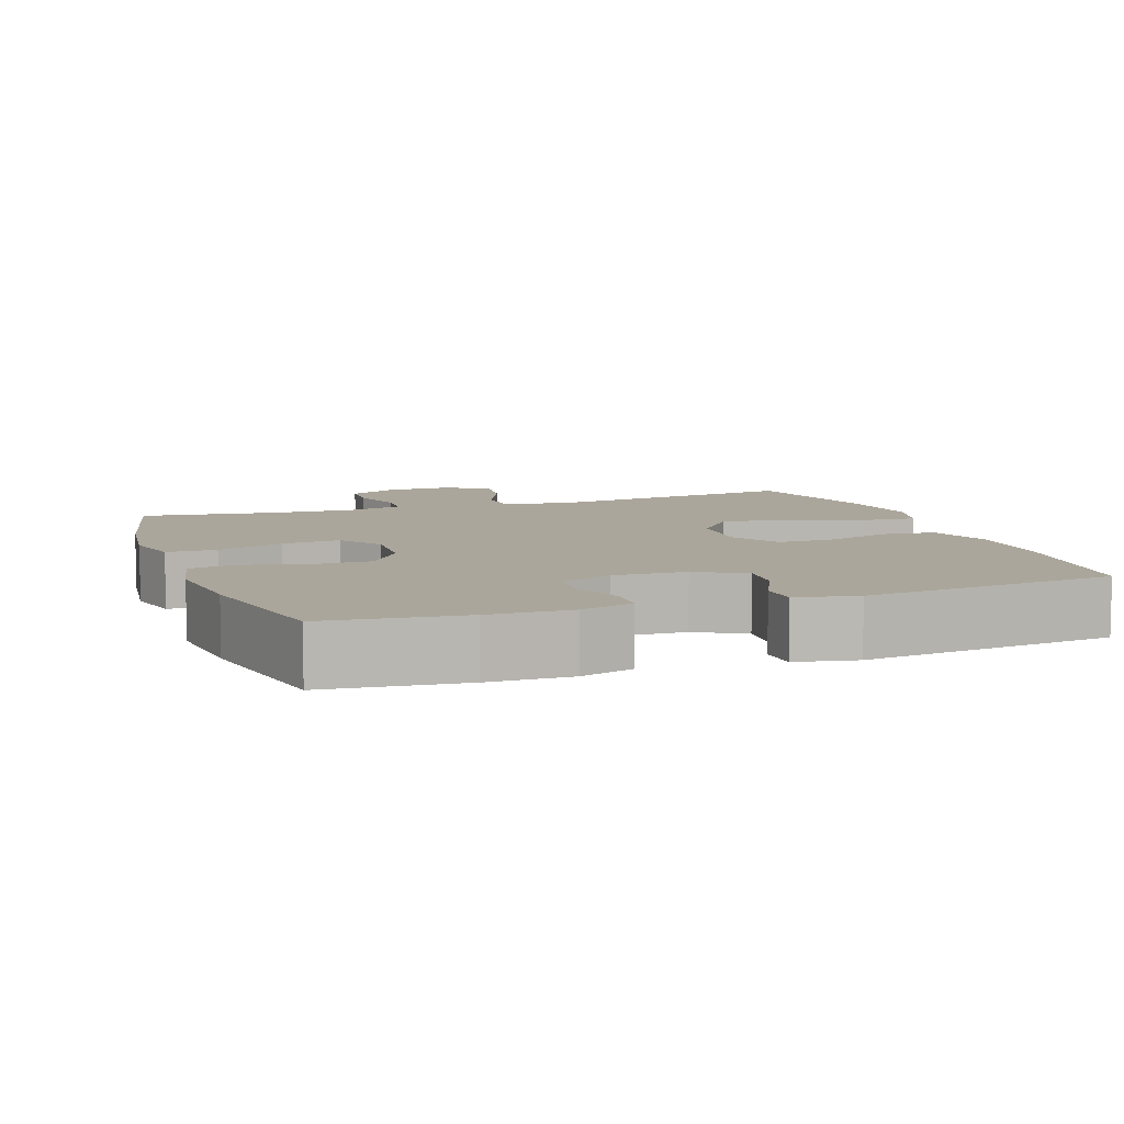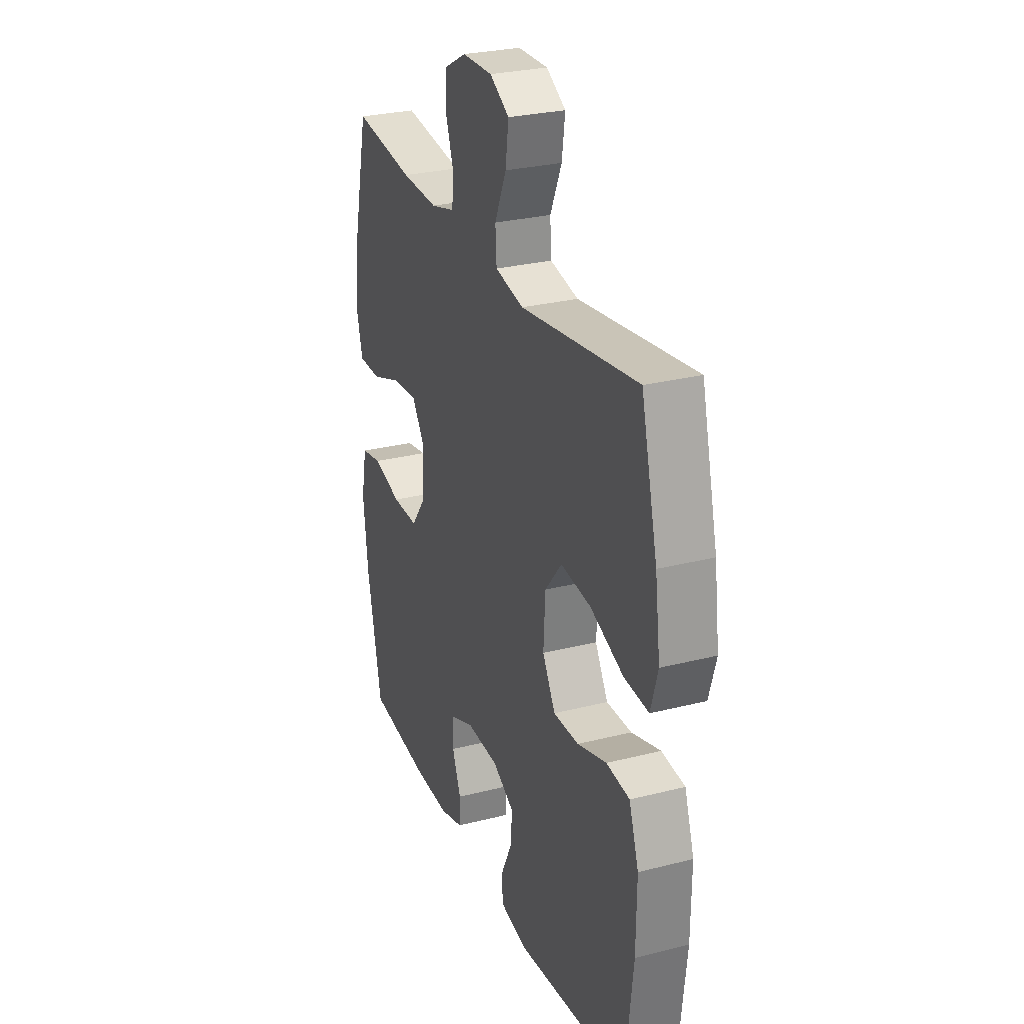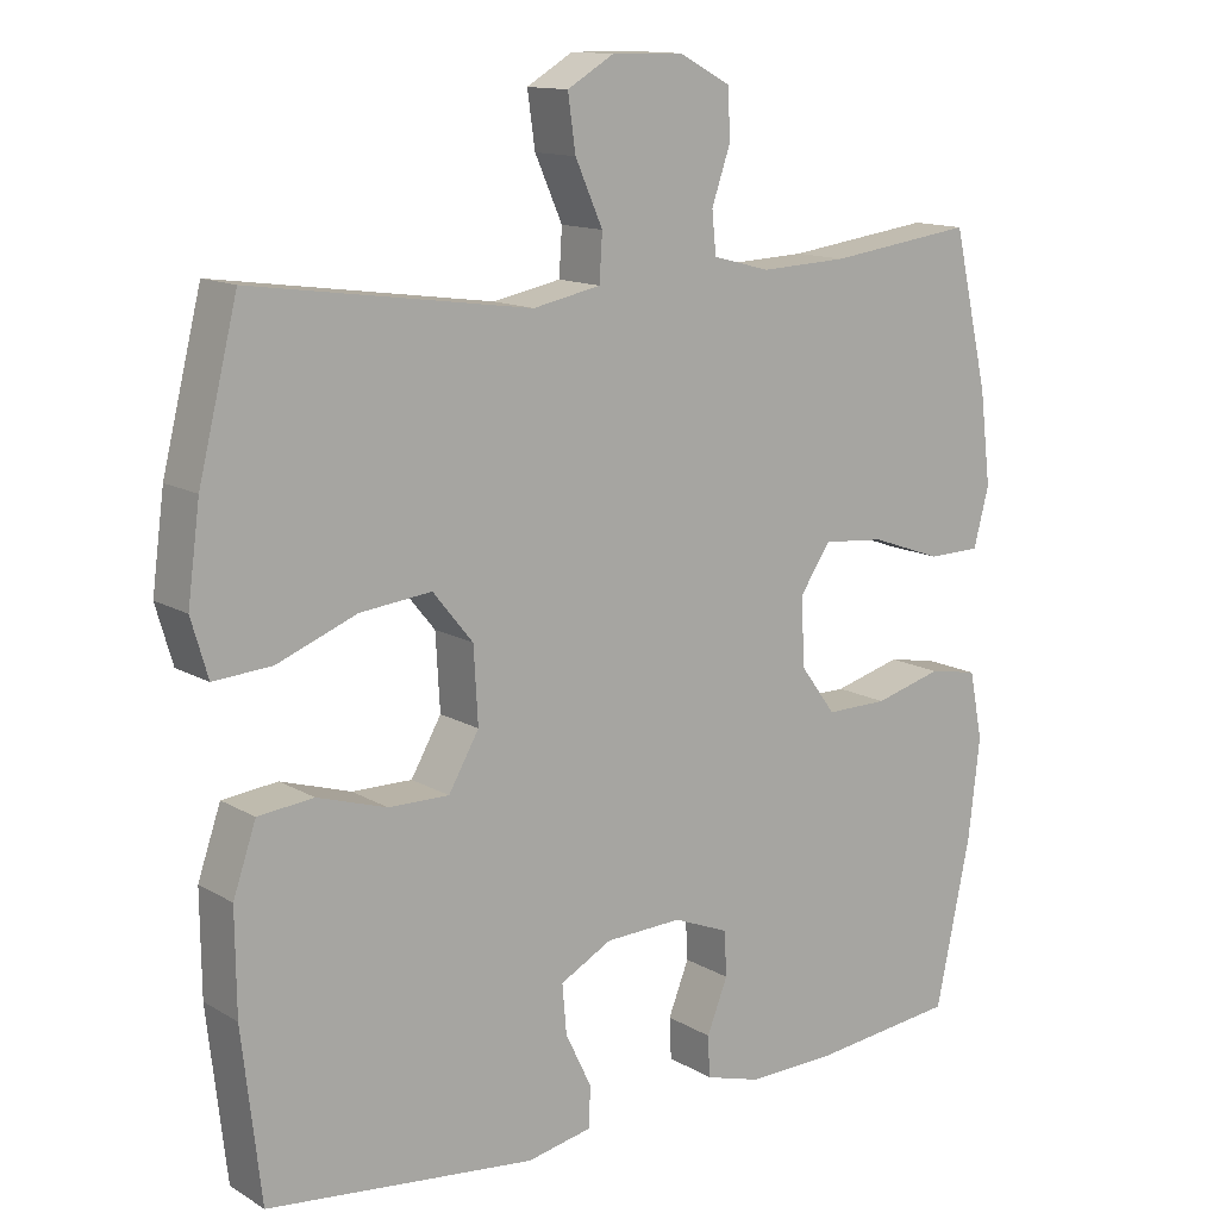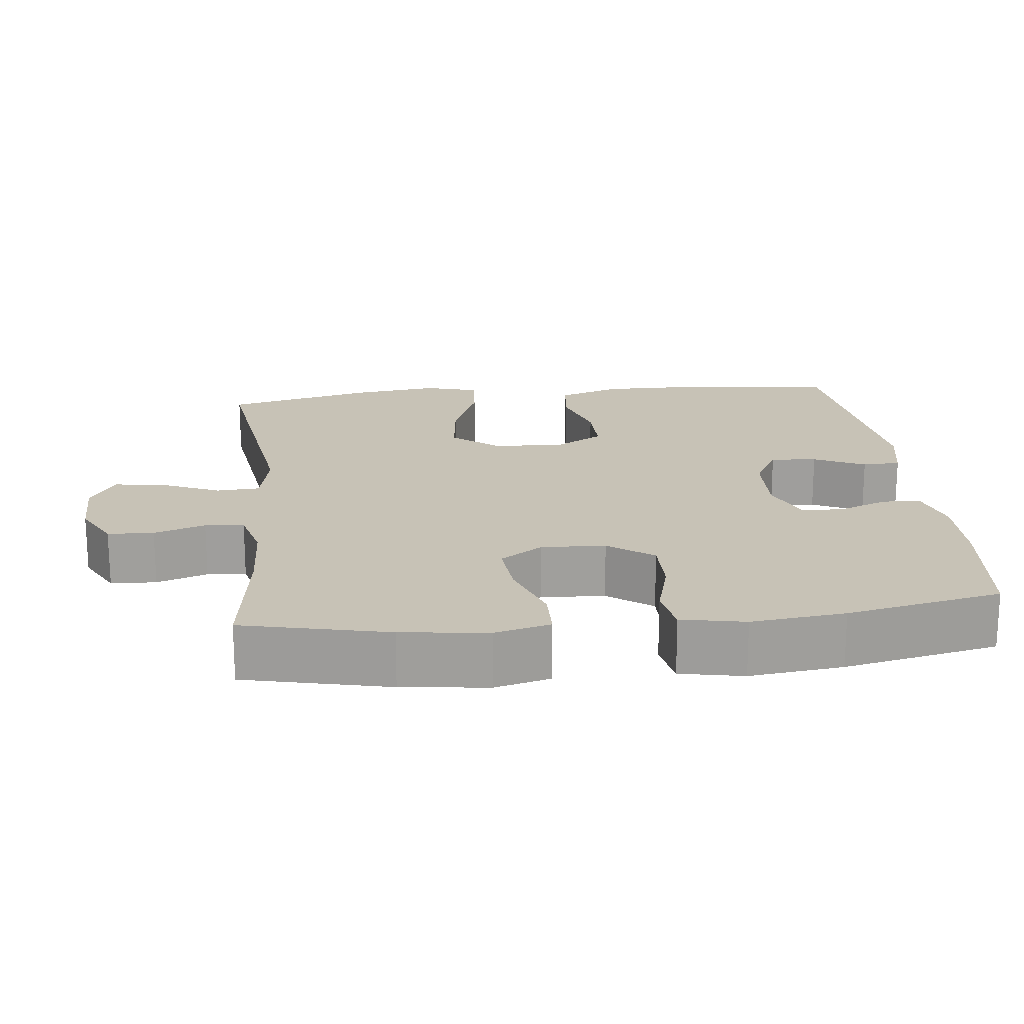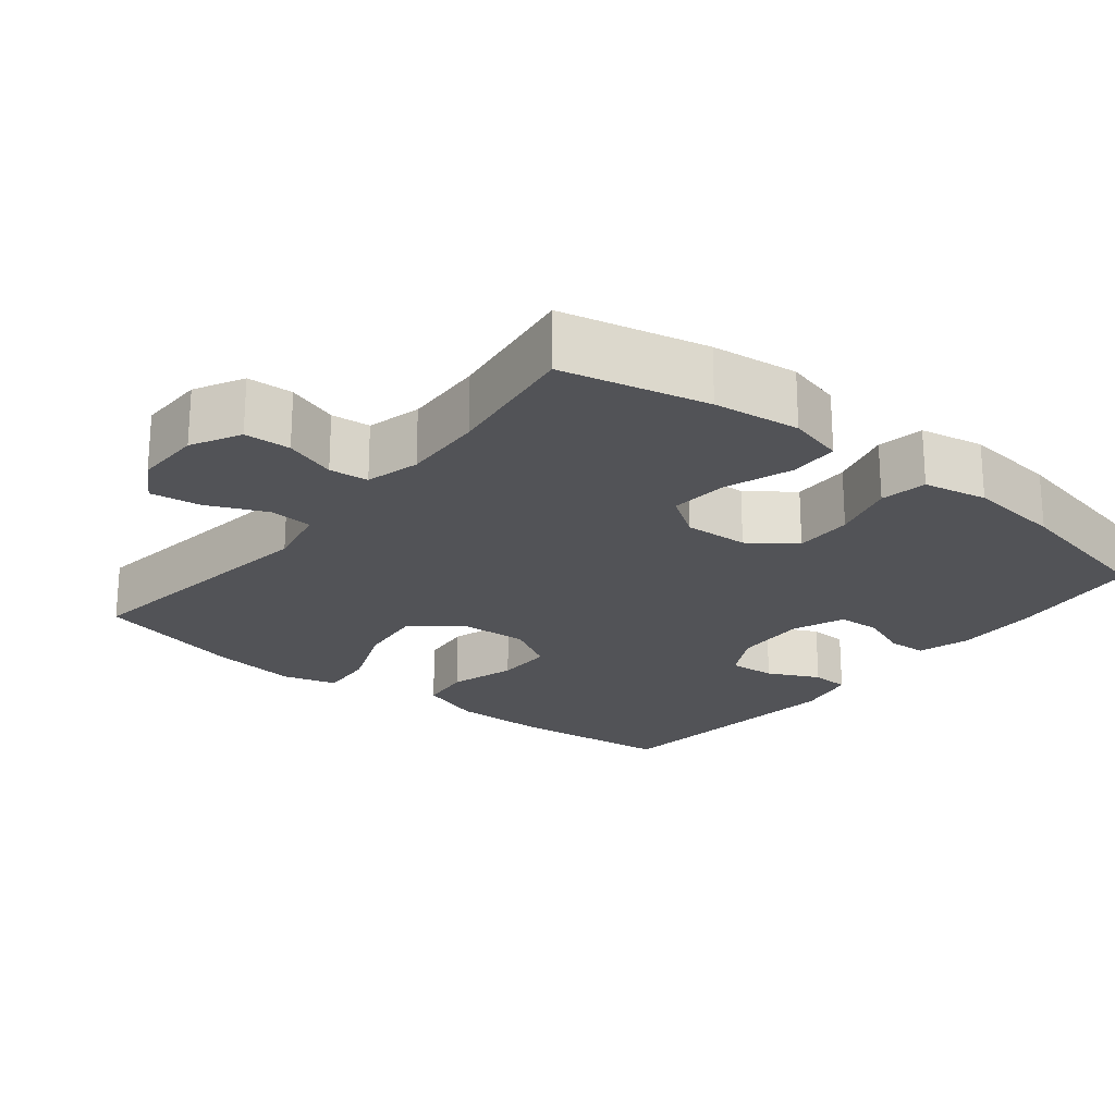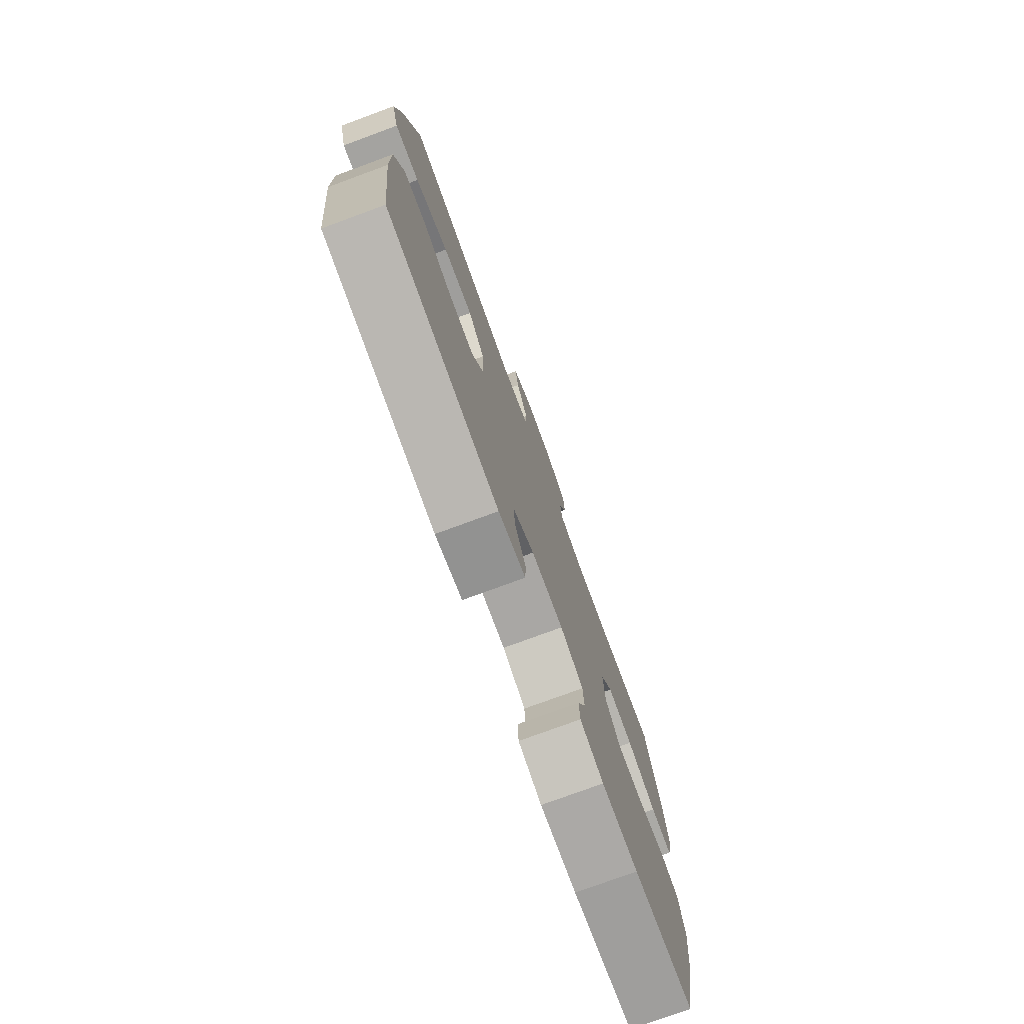
<metadata>
{"format":"obj","ext":"obj","renderer":"f3d","projection":"perspective","resolution":1024,"background":"white","views":[{"elev":8.0,"azim":160.5,"up":"+Y"},{"elev":27.8,"azim":-111.2,"up":"+Z"},{"elev":13.1,"azim":-37.2,"up":"+Z"},{"elev":19.1,"azim":83.7,"up":"+Y"},{"elev":-22.3,"azim":51.3,"up":"+Y"},{"elev":-76.8,"azim":-69.8,"up":"+Z"}]}
</metadata>
<code>
o path1384_path1384.001
v -0.5594 0.0375 0.2675
v -0.5757 0.0375 0.1454
v -0.5536 0.0375 0.07018
v -0.4769 0.0375 0.07614
v -0.3727 0.0375 0.1174
v -0.2786 0.0375 0.128
v -0.2261 0.0375 0.0635
v -0.2204 0.0375 -0.03492
v -0.2604 0.0375 -0.1046
v -0.3398 0.0375 -0.1039
v -0.4319 0.0375 -0.0756
v -0.5046 0.0375 -0.08367
v -0.5347 0.0375 -0.1721
v -0.5333 0.0375 -0.3053
v -0.5081 0.0375 -0.5269
v -0.1546 0.0375 -0.5658
v -0.06929 0.0375 -0.5485
v -0.06674 0.0375 -0.495
v -0.1013 0.0375 -0.4234
v -0.1069 0.0375 -0.3586
v -0.03889 0.0375 -0.3217
v 0.06243 0.0375 -0.3175
v 0.1353 0.0375 -0.3468
v 0.1383 0.0375 -0.4062
v 0.1111 0.0375 -0.4754
v 0.1135 0.0375 -0.5296
v 0.1874 0.0375 -0.551
v 0.3018 0.0375 -0.5484
v 0.4938 0.0375 -0.5269
v 0.5395 0.0375 -0.3092
v 0.5546 0.0375 -0.1776
v 0.5369 0.0375 -0.08846
v 0.4721 0.0375 -0.07664
v 0.3829 0.0375 -0.1011
v 0.3014 0.0375 -0.102
v 0.2547 0.0375 -0.03884
v 0.2502 0.0375 0.05108
v 0.2907 0.0375 0.111
v 0.3723 0.0375 0.1038
v 0.4657 0.0375 0.07056
v 0.5352 0.0375 0.07197
v 0.5553 0.0375 0.1499
v 0.5405 0.0375 0.2712
v 0.4938 0.0375 0.4748
v 0.3025 0.0375 0.4489
v 0.1878 0.0375 0.4437
v 0.1125 0.0375 0.4635
v 0.107 0.0375 0.5183
v 0.1316 0.0375 0.5902
v 0.1287 0.0375 0.6548
v 0.06045 0.0375 0.6911
v -0.03373 0.0375 0.6925
v -0.09484 0.0375 0.6562
v -0.08475 0.0375 0.5848
v -0.04865 0.0375 0.5033
v -0.05253 0.0375 0.4424
v -0.1417 0.0375 0.4241
v -0.5081 0.0375 0.4748
v -0.5594 -0.0375 0.2675
v -0.5757 -0.0375 0.1454
v -0.5536 -0.0375 0.07018
v -0.4769 -0.0375 0.07614
v -0.3727 -0.0375 0.1174
v -0.2786 -0.0375 0.128
v -0.2261 -0.0375 0.0635
v -0.2204 -0.0375 -0.03492
v -0.2604 -0.0375 -0.1046
v -0.3398 -0.0375 -0.1039
v -0.4319 -0.0375 -0.0756
v -0.5046 -0.0375 -0.08367
v -0.5347 -0.0375 -0.1721
v -0.5333 -0.0375 -0.3053
v -0.5081 -0.0375 -0.5269
v -0.1546 -0.0375 -0.5658
v -0.06929 -0.0375 -0.5485
v -0.06674 -0.0375 -0.495
v -0.1013 -0.0375 -0.4234
v -0.1069 -0.0375 -0.3586
v -0.03889 -0.0375 -0.3217
v 0.06243 -0.0375 -0.3175
v 0.1353 -0.0375 -0.3468
v 0.1383 -0.0375 -0.4062
v 0.1111 -0.0375 -0.4754
v 0.1135 -0.0375 -0.5296
v 0.1874 -0.0375 -0.551
v 0.3018 -0.0375 -0.5484
v 0.4938 -0.0375 -0.5269
v 0.5395 -0.0375 -0.3092
v 0.5546 -0.0375 -0.1776
v 0.5369 -0.0375 -0.08846
v 0.4721 -0.0375 -0.07664
v 0.3829 -0.0375 -0.1011
v 0.3014 -0.0375 -0.102
v 0.2547 -0.0375 -0.03884
v 0.2502 -0.0375 0.05108
v 0.2907 -0.0375 0.111
v 0.3723 -0.0375 0.1038
v 0.4657 -0.0375 0.07056
v 0.5352 -0.0375 0.07197
v 0.5553 -0.0375 0.1499
v 0.5405 -0.0375 0.2712
v 0.4938 -0.0375 0.4748
v 0.3025 -0.0375 0.4489
v 0.1878 -0.0375 0.4437
v 0.1125 -0.0375 0.4635
v 0.107 -0.0375 0.5183
v 0.1316 -0.0375 0.5902
v 0.1287 -0.0375 0.6548
v 0.06045 -0.0375 0.6911
v -0.03373 -0.0375 0.6925
v -0.09484 -0.0375 0.6562
v -0.08475 -0.0375 0.5848
v -0.04865 -0.0375 0.5033
v -0.05253 -0.0375 0.4424
v -0.1417 -0.0375 0.4241
v -0.5081 -0.0375 0.4748
v 0.06045 0.0375 0.6911
v -0.03373 0.0375 0.6925
v -0.09484 0.0375 0.6562
v -0.09484 0.0375 0.6562
v 0.1287 0.0375 0.6548
v -0.08475 0.0375 0.5848
v 0.1316 0.0375 0.5902
v 0.107 0.0375 0.5183
v -0.04865 0.0375 0.5033
v 0.1125 0.0375 0.4635
v 0.1125 0.0375 0.4635
v -0.05253 0.0375 0.4424
v -0.05253 0.0375 0.4424
v 0.1878 0.0375 0.4437
v 0.4938 0.0375 0.4748
v 0.4938 0.0375 0.4748
v 0.3025 0.0375 0.4489
v -0.1417 0.0375 0.4241
v -0.5081 0.0375 0.4748
v -0.5081 0.0375 0.4748
v 0.5405 0.0375 0.2712
v -0.5594 0.0375 0.2675
v 0.5553 0.0375 0.1499
v -0.5757 0.0375 0.1454
v 0.5352 0.0375 0.07197
v 0.5352 0.0375 0.07197
v 0.2907 0.0375 0.111
v 0.2907 0.0375 0.111
v 0.3723 0.0375 0.1038
v -0.3727 0.0375 0.1174
v -0.2786 0.0375 0.128
v -0.5536 0.0375 0.07018
v -0.5536 0.0375 0.07018
v -0.2261 0.0375 0.0635
v -0.4769 0.0375 0.07614
v 0.2502 0.0375 0.05108
v 0.4657 0.0375 0.07056
v -0.2204 0.0375 -0.03492
v 0.2547 0.0375 -0.03884
v -0.2604 0.0375 -0.1046
v -0.2604 0.0375 -0.1046
v 0.3014 0.0375 -0.102
v -0.3398 0.0375 -0.1039
v -0.4319 0.0375 -0.0756
v -0.5046 0.0375 -0.08367
v -0.5046 0.0375 -0.08367
v 0.5369 0.0375 -0.08846
v 0.5369 0.0375 -0.08846
v 0.4721 0.0375 -0.07664
v 0.3829 0.0375 -0.1011
v -0.5347 0.0375 -0.1721
v 0.5546 0.0375 -0.1776
v -0.5333 0.0375 -0.3053
v 0.5395 0.0375 -0.3092
v -0.03889 0.0375 -0.3217
v 0.06243 0.0375 -0.3175
v 0.1353 0.0375 -0.3468
v 0.1353 0.0375 -0.3468
v -0.1069 0.0375 -0.3586
v -0.1069 0.0375 -0.3586
v 0.1383 0.0375 -0.4062
v -0.1013 0.0375 -0.4234
v 0.1111 0.0375 -0.4754
v -0.06674 0.0375 -0.495
v 0.4938 0.0375 -0.5269
v 0.4938 0.0375 -0.5269
v 0.1135 0.0375 -0.5296
v 0.1135 0.0375 -0.5296
v -0.06929 0.0375 -0.5485
v -0.06929 0.0375 -0.5485
v -0.5081 0.0375 -0.5269
v -0.5081 0.0375 -0.5269
v 0.1874 0.0375 -0.551
v 0.3018 0.0375 -0.5484
v -0.1546 0.0375 -0.5658
v 0.06045 -0.0375 0.6911
v -0.03373 -0.0375 0.6925
v -0.09484 -0.0375 0.6562
v -0.09484 -0.0375 0.6562
v 0.1287 -0.0375 0.6548
v -0.08475 -0.0375 0.5848
v 0.1316 -0.0375 0.5902
v 0.107 -0.0375 0.5183
v -0.04865 -0.0375 0.5033
v 0.1125 -0.0375 0.4635
v 0.1125 -0.0375 0.4635
v -0.05253 -0.0375 0.4424
v -0.05253 -0.0375 0.4424
v 0.1878 -0.0375 0.4437
v 0.4938 -0.0375 0.4748
v 0.4938 -0.0375 0.4748
v 0.3025 -0.0375 0.4489
v -0.1417 -0.0375 0.4241
v -0.5081 -0.0375 0.4748
v -0.5081 -0.0375 0.4748
v 0.5405 -0.0375 0.2712
v -0.5594 -0.0375 0.2675
v 0.5553 -0.0375 0.1499
v -0.5757 -0.0375 0.1454
v 0.5352 -0.0375 0.07197
v 0.5352 -0.0375 0.07197
v 0.2907 -0.0375 0.111
v 0.2907 -0.0375 0.111
v 0.3723 -0.0375 0.1038
v -0.3727 -0.0375 0.1174
v -0.2786 -0.0375 0.128
v -0.5536 -0.0375 0.07018
v -0.5536 -0.0375 0.07018
v -0.2261 -0.0375 0.0635
v -0.4769 -0.0375 0.07614
v 0.2502 -0.0375 0.05108
v 0.4657 -0.0375 0.07056
v -0.2204 -0.0375 -0.03492
v 0.2547 -0.0375 -0.03884
v -0.2604 -0.0375 -0.1046
v -0.2604 -0.0375 -0.1046
v 0.3014 -0.0375 -0.102
v -0.3398 -0.0375 -0.1039
v -0.4319 -0.0375 -0.0756
v -0.5046 -0.0375 -0.08367
v -0.5046 -0.0375 -0.08367
v 0.5369 -0.0375 -0.08846
v 0.5369 -0.0375 -0.08846
v 0.4721 -0.0375 -0.07664
v 0.3829 -0.0375 -0.1011
v -0.5347 -0.0375 -0.1721
v 0.5546 -0.0375 -0.1776
v -0.5333 -0.0375 -0.3053
v 0.5395 -0.0375 -0.3092
v -0.03889 -0.0375 -0.3217
v 0.06243 -0.0375 -0.3175
v 0.1353 -0.0375 -0.3468
v 0.1353 -0.0375 -0.3468
v -0.1069 -0.0375 -0.3586
v -0.1069 -0.0375 -0.3586
v 0.1383 -0.0375 -0.4062
v -0.1013 -0.0375 -0.4234
v 0.1111 -0.0375 -0.4754
v -0.06674 -0.0375 -0.495
v 0.4938 -0.0375 -0.5269
v 0.4938 -0.0375 -0.5269
v 0.1135 -0.0375 -0.5296
v 0.1135 -0.0375 -0.5296
v -0.06929 -0.0375 -0.5485
v -0.06929 -0.0375 -0.5485
v -0.5081 -0.0375 -0.5269
v -0.5081 -0.0375 -0.5269
v 0.1874 -0.0375 -0.551
v 0.3018 -0.0375 -0.5484
v -0.1546 -0.0375 -0.5658
f 221 213 226
f 205 201 218
f 265 248 252
f 255 266 260
f 227 229 230
f 246 231 250
f 227 203 225
f 203 209 225
f 213 221 210
f 227 225 229
f 241 243 240
f 218 201 227
f 226 215 223
f 227 201 203
f 228 214 220
f 234 250 231
f 193 197 192
f 214 212 220
f 225 209 222
f 210 222 209
f 238 240 243
f 233 245 241
f 212 208 220
f 222 210 221
f 197 193 194
f 199 200 201
f 262 250 244
f 198 197 199
f 201 200 203
f 220 208 218
f 244 234 242
f 233 247 248
f 264 252 254
f 192 197 198
f 200 199 197
f 242 235 236
f 196 192 198
f 247 229 246
f 253 250 262
f 234 235 242
f 233 248 245
f 206 208 212
f 230 229 247
f 216 214 228
f 208 205 218
f 244 250 234
f 243 241 245
f 265 252 264
f 264 254 258
f 245 248 265
f 266 253 262
f 230 247 233
f 253 266 255
f 226 213 215
f 256 245 265
f 246 229 231
f 51 52 110 109
f 52 120 195 110
f 50 51 109 108
f 53 54 112 111
f 49 50 108 107
f 48 49 107 106
f 54 55 113 112
f 127 48 106 202
f 55 129 204 113
f 46 47 105 104
f 132 45 103 207
f 45 46 104 103
f 56 57 115 114
f 57 136 211 115
f 43 44 102 101
f 58 1 59 116
f 42 43 101 100
f 1 2 60 59
f 142 42 100 217
f 144 39 97 219
f 5 6 64 63
f 2 149 224 60
f 6 7 65 64
f 4 5 63 62
f 3 4 62 61
f 37 38 96 95
f 40 41 99 98
f 39 40 98 97
f 7 8 66 65
f 36 37 95 94
f 8 157 232 66
f 35 36 94 93
f 10 11 69 68
f 11 162 237 69
f 164 33 91 239
f 33 34 92 91
f 12 13 71 70
f 31 32 90 89
f 34 35 93 92
f 9 10 68 67
f 13 14 72 71
f 30 31 89 88
f 21 22 80 79
f 22 174 249 80
f 176 21 79 251
f 23 24 82 81
f 19 20 78 77
f 24 25 83 82
f 18 19 77 76
f 182 30 88 257
f 25 184 259 83
f 186 18 76 261
f 14 188 263 72
f 26 27 85 84
f 28 29 87 86
f 27 28 86 85
f 16 17 75 74
f 15 16 74 73
f 146 151 138
f 130 143 126
f 190 177 173
f 180 185 191
f 152 155 154
f 171 175 156
f 152 150 128
f 128 150 134
f 138 135 146
f 152 154 150
f 166 165 168
f 143 152 126
f 151 148 140
f 152 128 126
f 153 145 139
f 159 156 175
f 118 117 122
f 139 145 137
f 150 147 134
f 135 134 147
f 163 168 165
f 158 166 170
f 137 145 133
f 147 146 135
f 122 119 118
f 124 126 125
f 187 169 175
f 123 124 122
f 126 128 125
f 145 143 133
f 169 167 159
f 158 173 172
f 189 179 177
f 117 123 122
f 125 122 124
f 167 161 160
f 121 123 117
f 172 171 154
f 178 187 175
f 159 167 160
f 158 170 173
f 131 137 133
f 155 172 154
f 141 153 139
f 133 143 130
f 169 159 175
f 168 170 166
f 190 189 177
f 189 183 179
f 170 190 173
f 191 187 178
f 155 158 172
f 178 180 191
f 151 140 138
f 181 190 170
f 171 156 154

</code>
